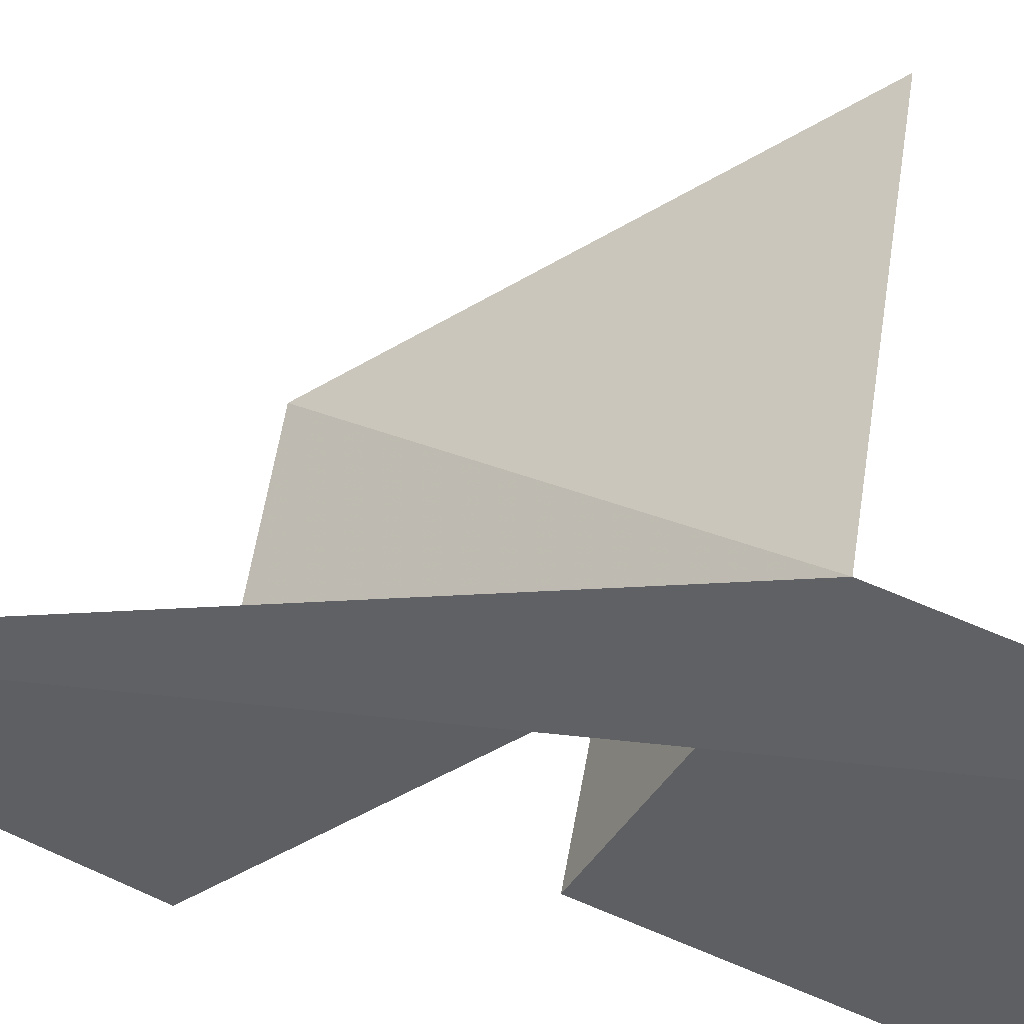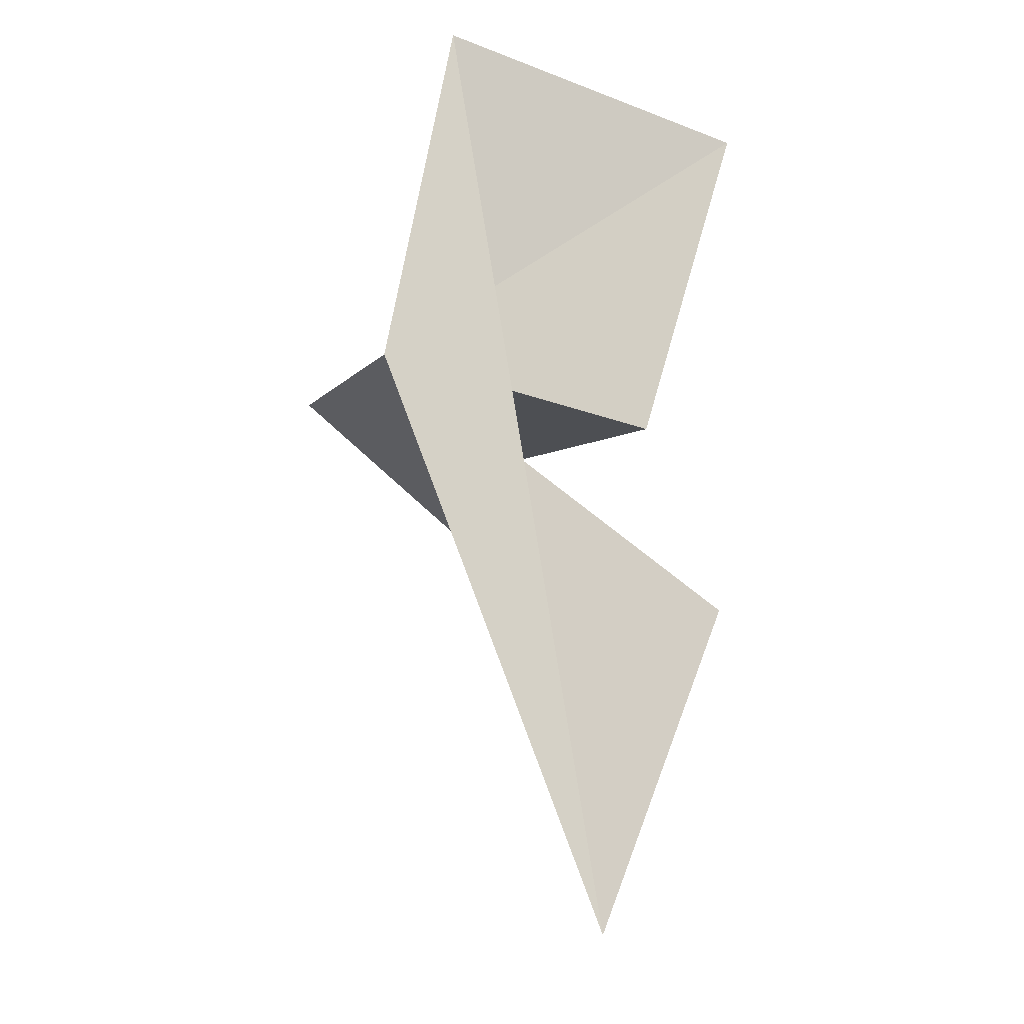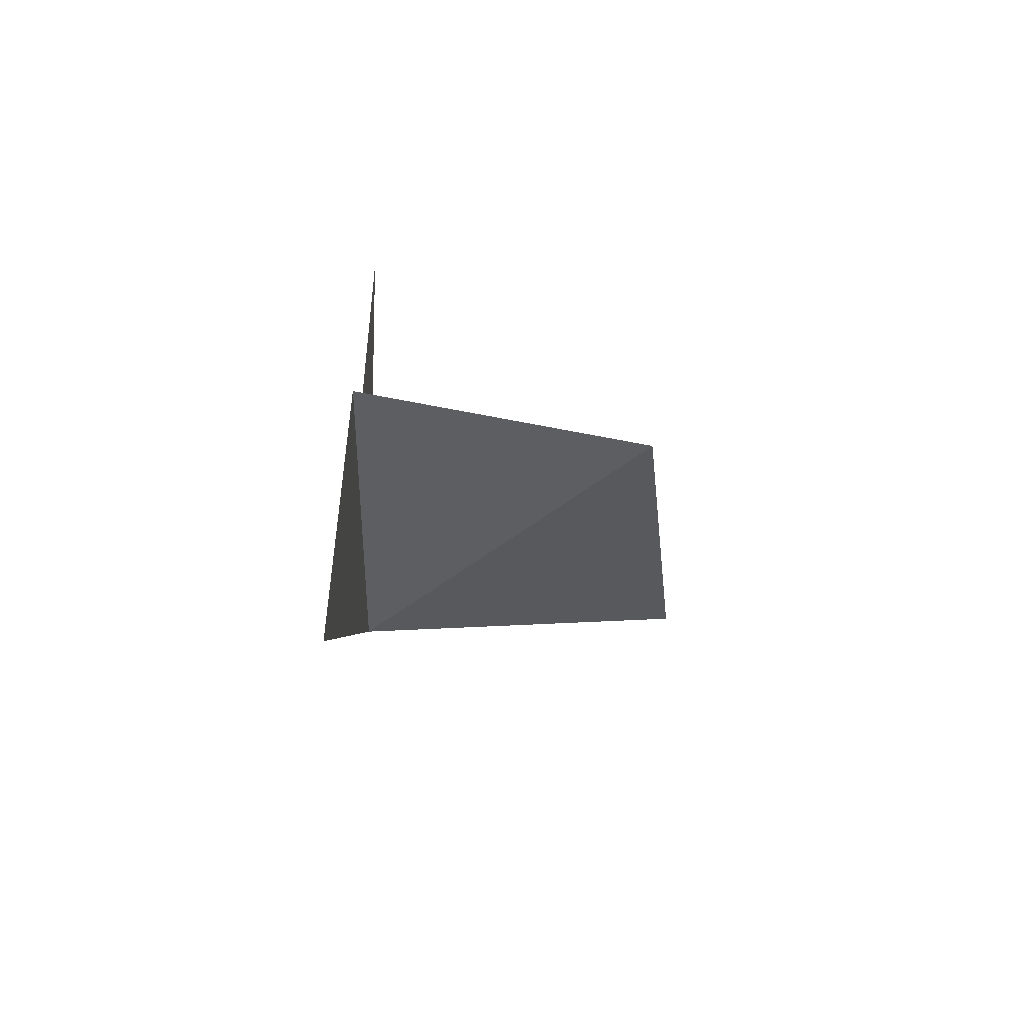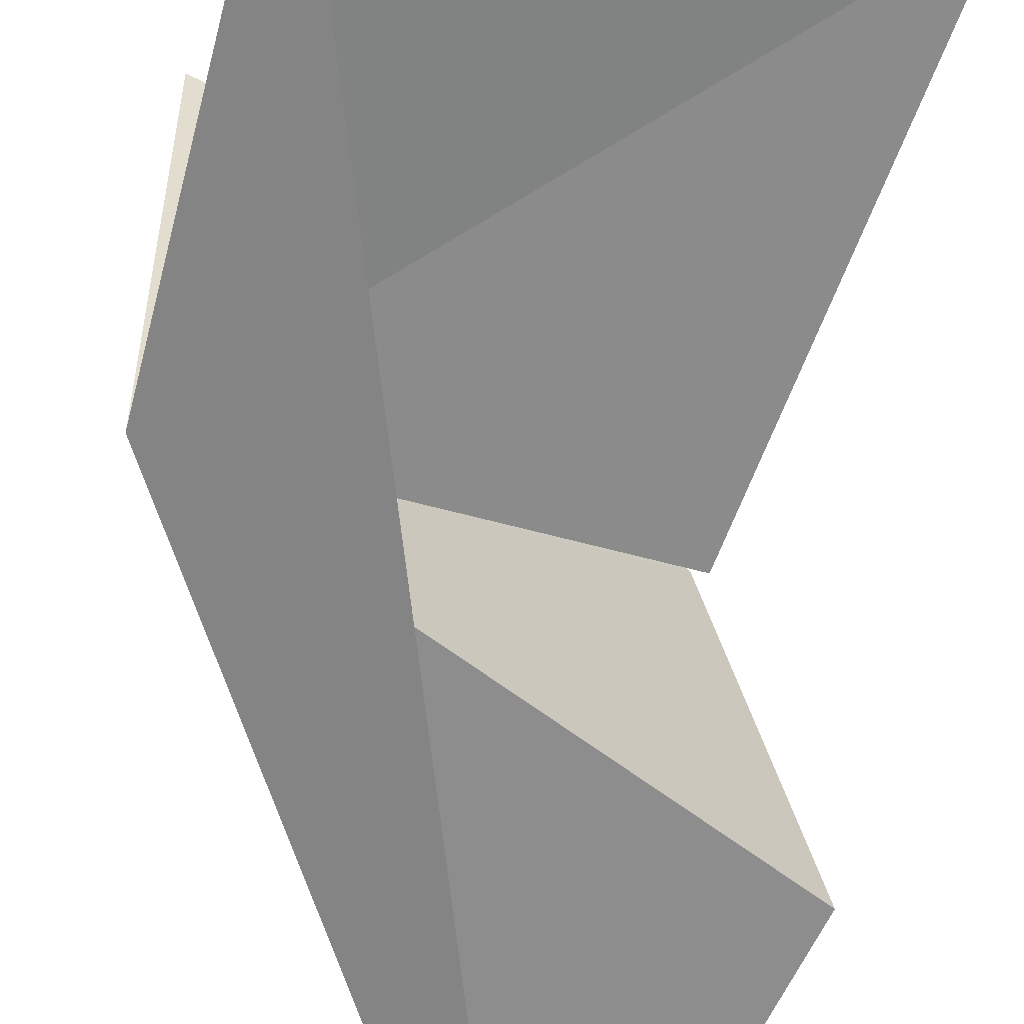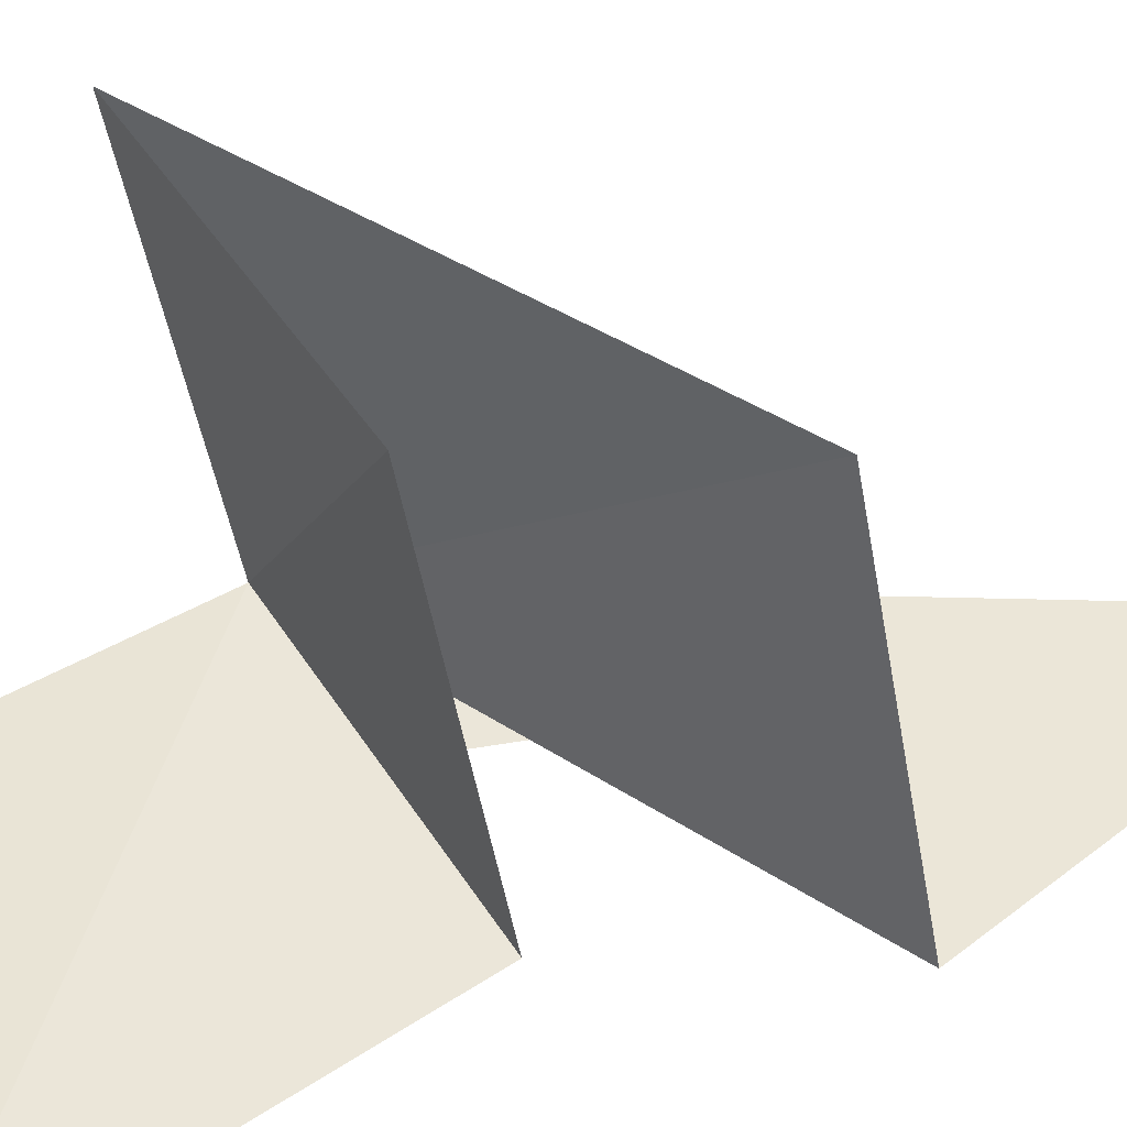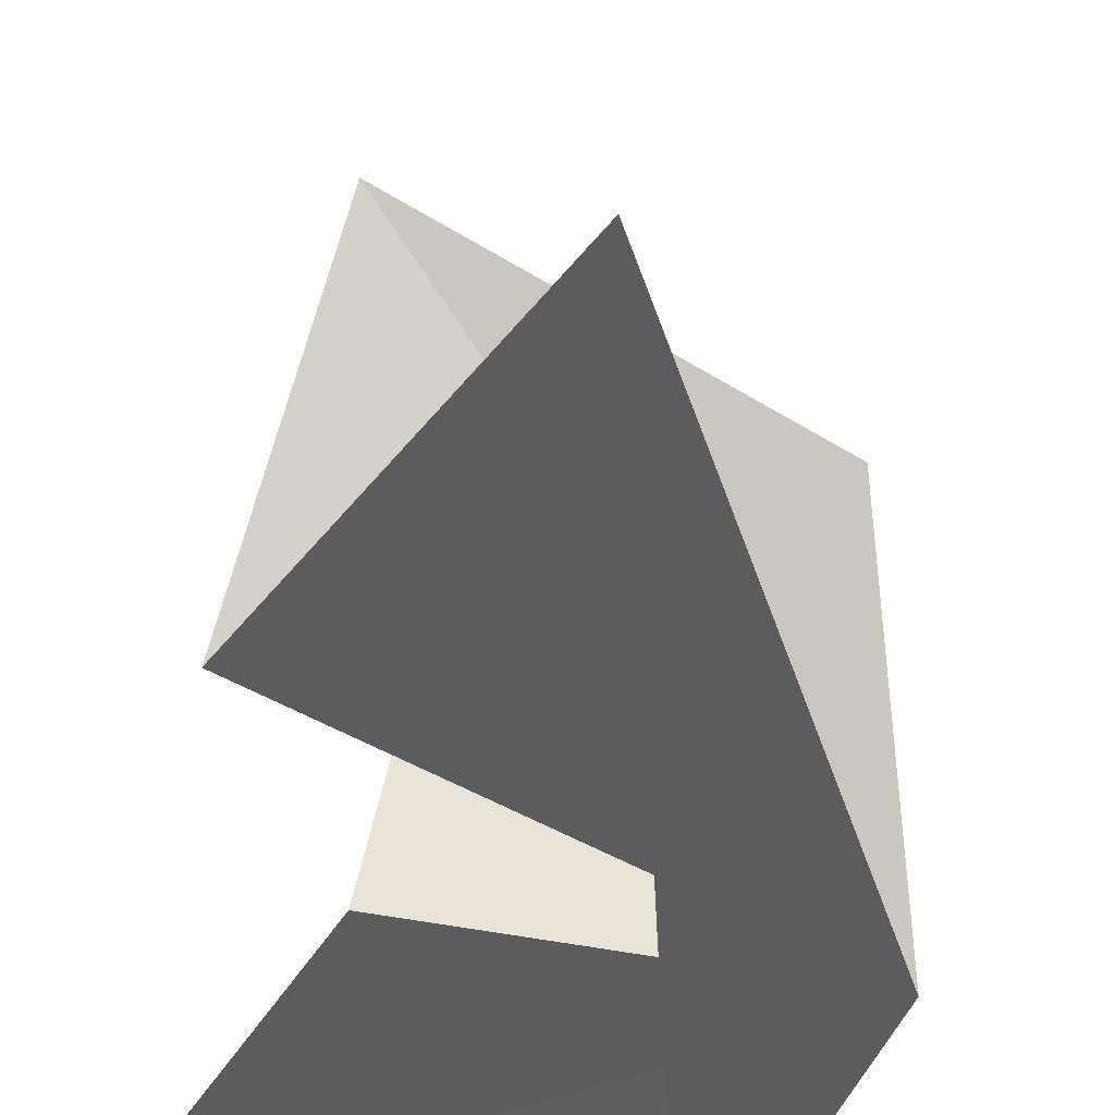
<metadata>
{"format":"obj","ext":"obj","renderer":"f3d","projection":"perspective","resolution":1024,"background":"white","views":[{"elev":-40.4,"azim":72.7,"up":"+Z"},{"elev":-14.5,"azim":161.7,"up":"+Y"},{"elev":-70.9,"azim":-90.9,"up":"+Y"},{"elev":-64.7,"azim":175.9,"up":"+Z"},{"elev":47.0,"azim":-110.0,"up":"+Z"},{"elev":-34.6,"azim":-7.6,"up":"+Z"}]}
</metadata>
<code>
v -75.99 44.33 1.318
v -77.4 40.83 1.343
v -78.22 42.86 1.346
v -76.37 46.5 1.173
v -77.83 43.06 3.237
v -75.99 44.67 3.527
v -77.34 44.24 3.188
v -77.72 44.01 1.298
v -78.34 46.08 1.26
f 1 2 3
f 1 3 5
f 1 6 7
f 1 8 9
f 1 5 6
f 1 9 4
f 1 2 4
f 1 7 8

</code>
